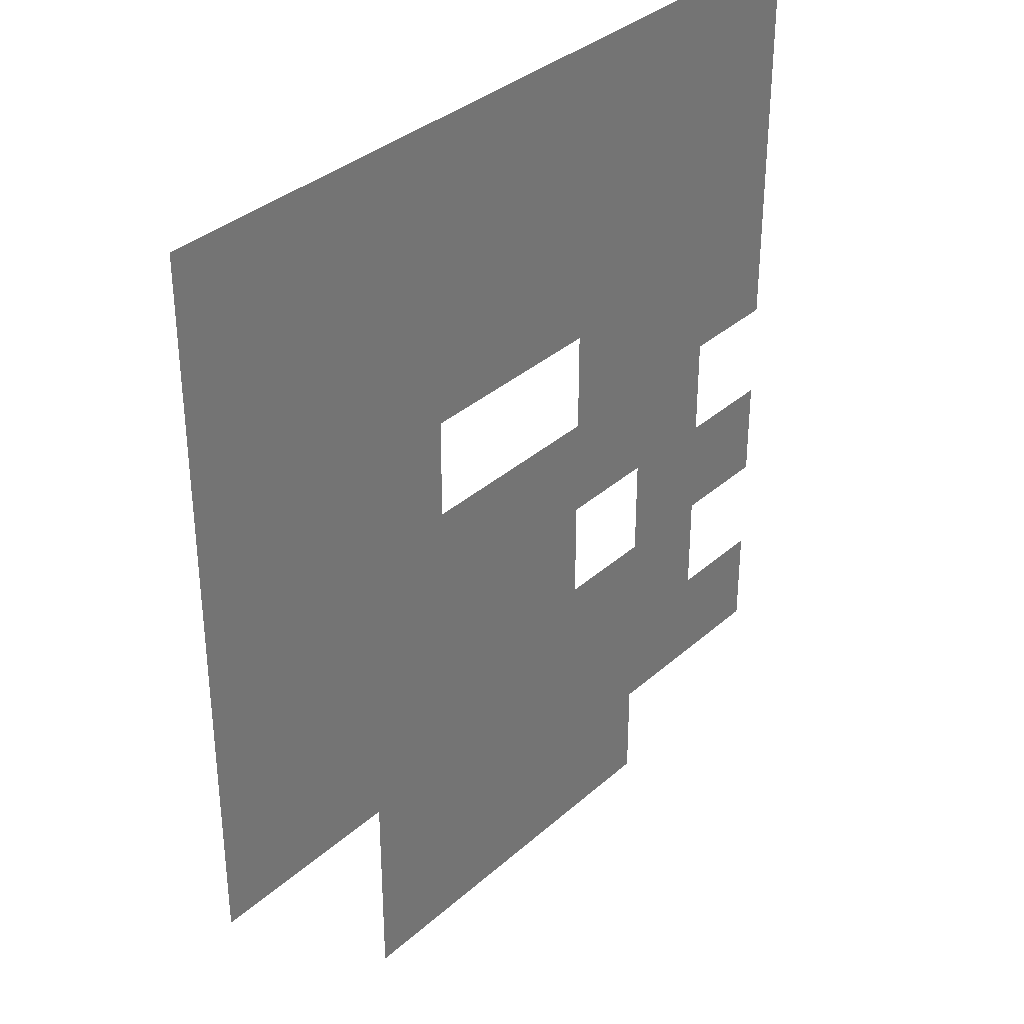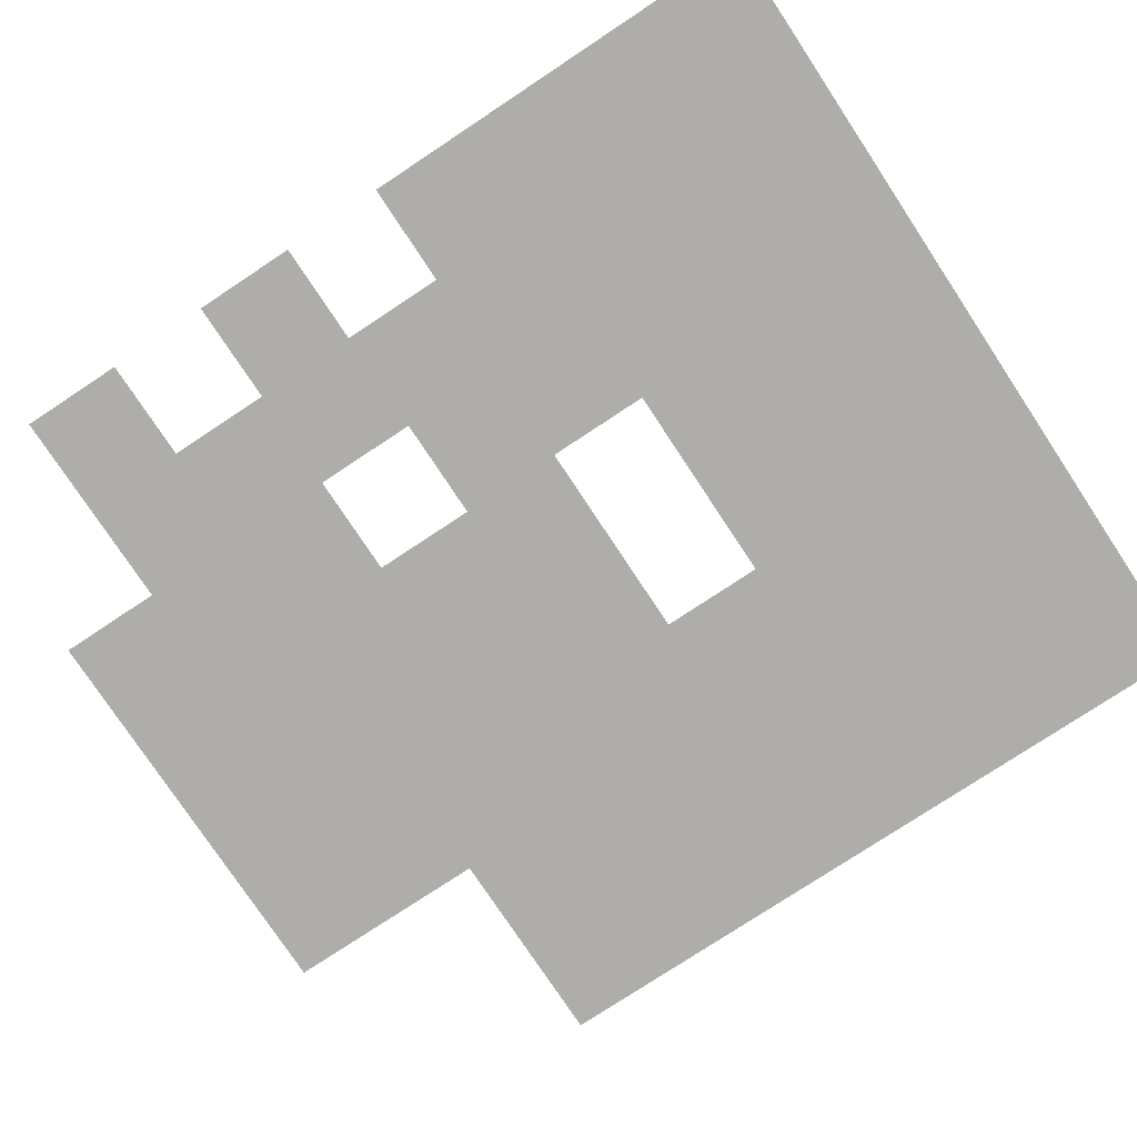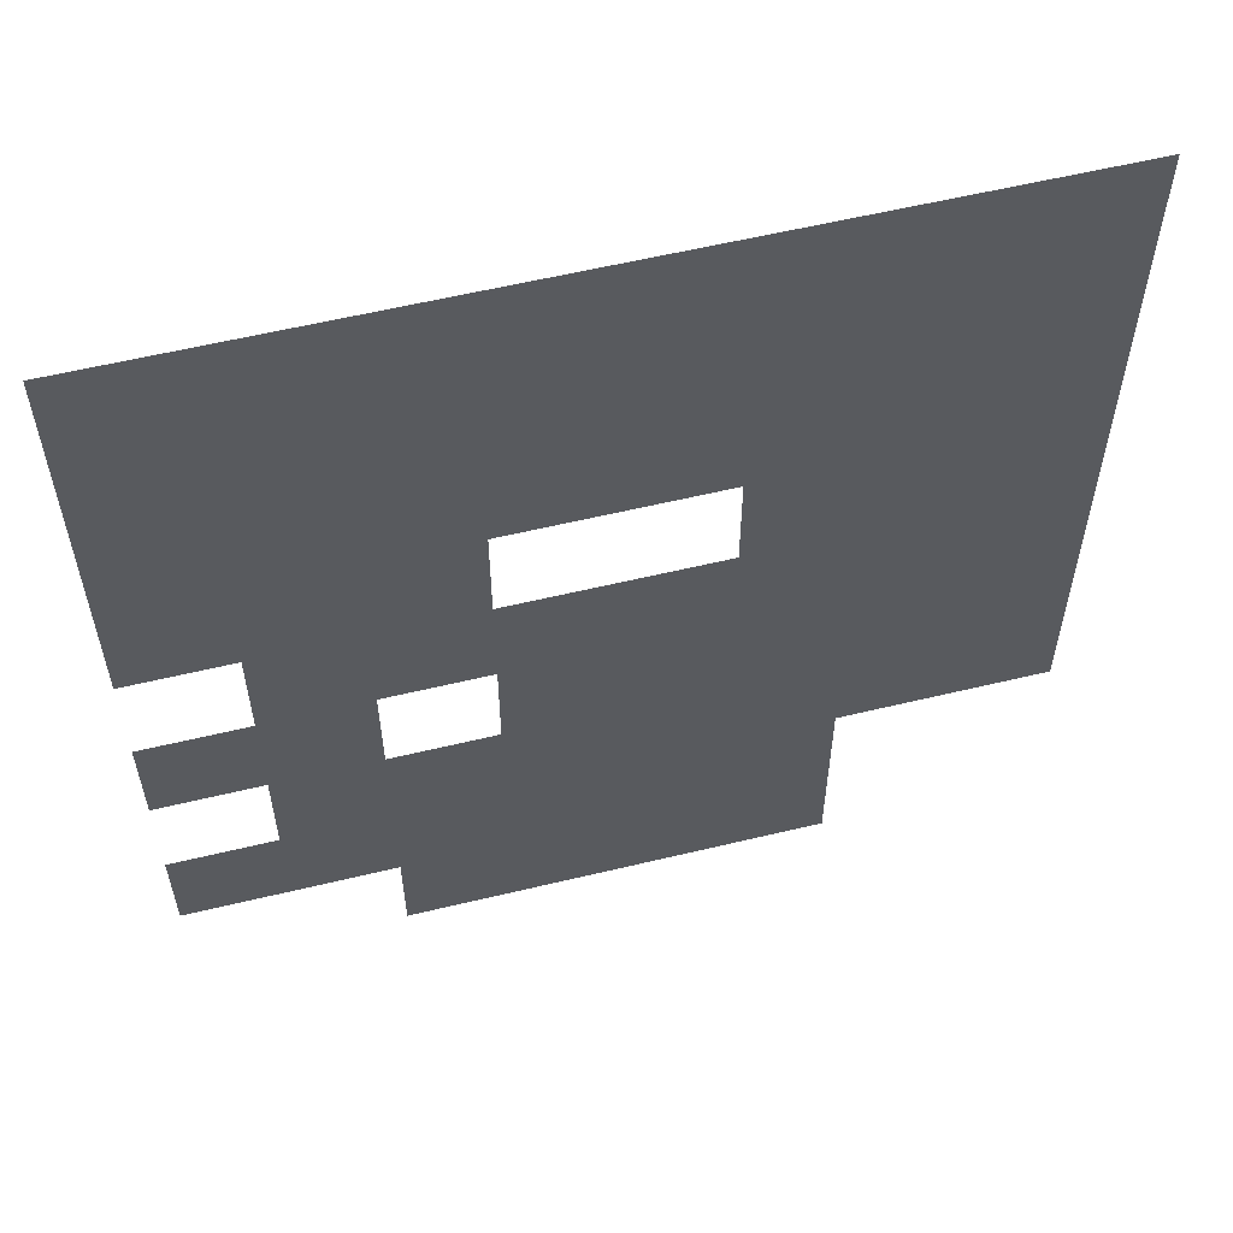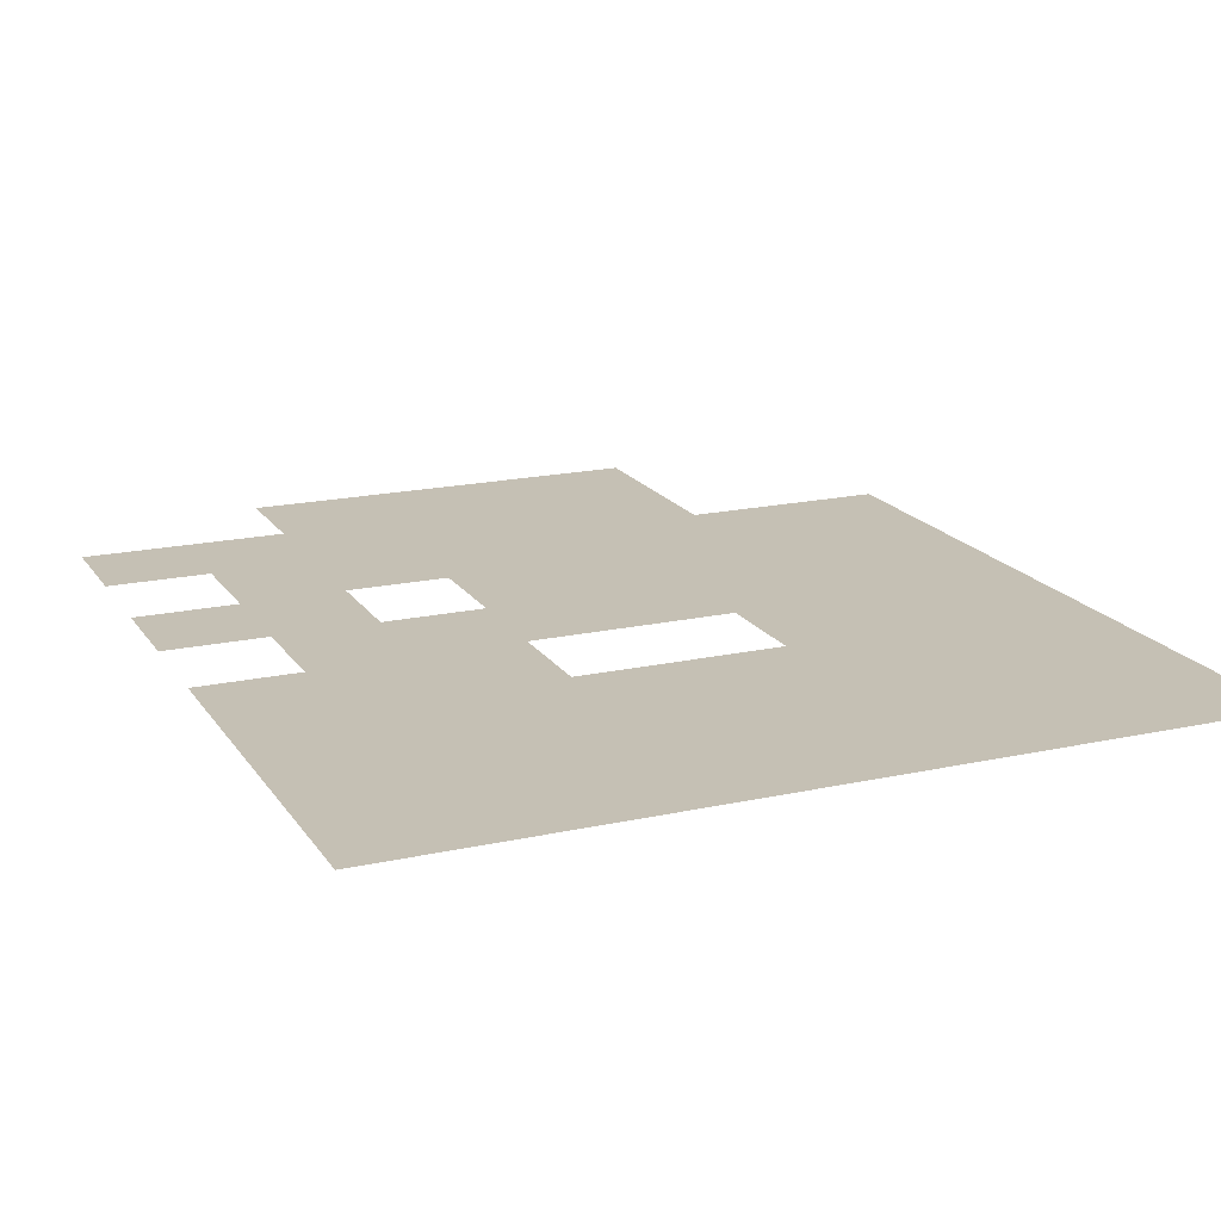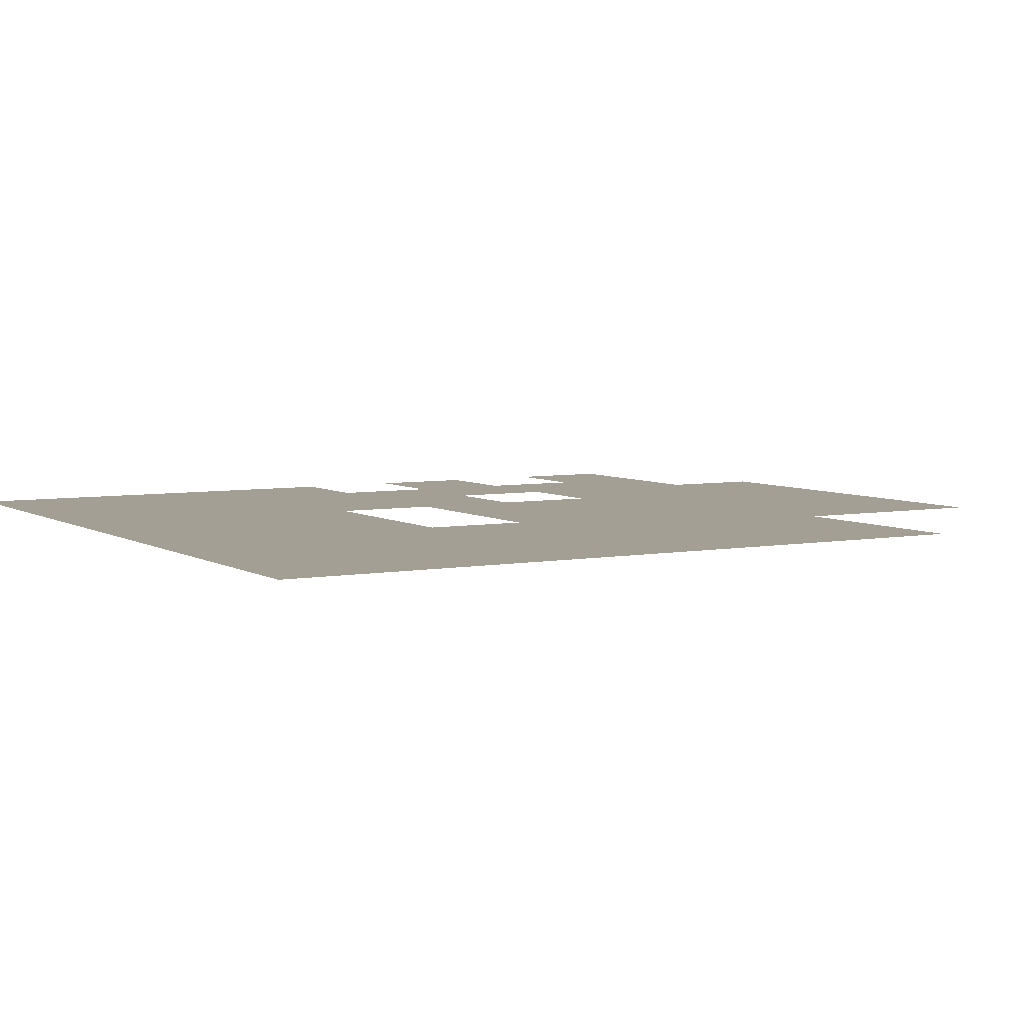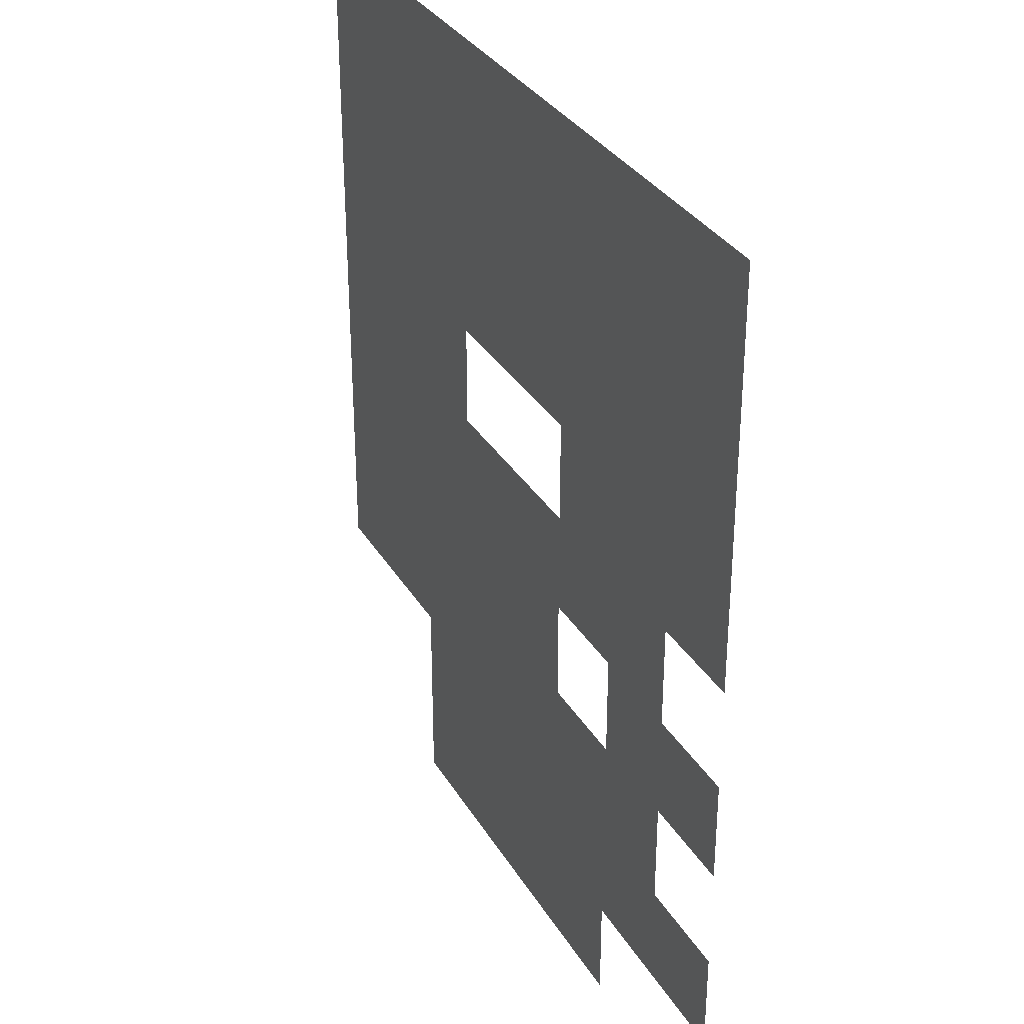
<metadata>
{"format":"obj","ext":"obj","renderer":"f3d","projection":"perspective","resolution":1024,"background":"white","views":[{"elev":34.7,"azim":-49.6,"up":"+Y"},{"elev":-77.2,"azim":123.5,"up":"+Z"},{"elev":58.3,"azim":166.0,"up":"+Y"},{"elev":18.2,"azim":156.7,"up":"+Z"},{"elev":5.5,"azim":-120.1,"up":"+Z"},{"elev":32.5,"azim":63.8,"up":"+Y"}]}
</metadata>
<code>
v -1 -2 0
v -2 -2 0
v -2 -1 0
v -1 -1 0
v -2 -2 0
v -3 -2 0
v -3 -1 0
v -2 -1 0
v -3 -2 0
v -4 -2 0
v -4 -1 0
v -3 -1 0
v -4 -2 0
v -5 -2 0
v -5 -1 0
v -4 -1 0
v -5 -2 0
v -6 -2 0
v -6 -1 0
v -5 -1 0
v -6 -2 0
v -7 -2 0
v -7 -1 0
v -6 -1 0
v -7 -2 0
v -8 -2 0
v -8 -1 0
v -7 -1 0
v -8 -2 0
v -9 -2 0
v -9 -1 0
v -8 -1 0
v -1 -3 0
v -2 -3 0
v -2 -2 0
v -1 -2 0
v -2 -3 0
v -3 -3 0
v -3 -2 0
v -2 -2 0
v -3 -3 0
v -4 -3 0
v -4 -2 0
v -3 -2 0
v -4 -3 0
v -5 -3 0
v -5 -2 0
v -4 -2 0
v -5 -3 0
v -6 -3 0
v -6 -2 0
v -5 -2 0
v -6 -3 0
v -7 -3 0
v -7 -2 0
v -6 -2 0
v -7 -3 0
v -8 -3 0
v -8 -2 0
v -7 -2 0
v -8 -3 0
v -9 -3 0
v -9 -2 0
v -8 -2 0
v -1 -4 0
v -2 -4 0
v -2 -3 0
v -1 -3 0
v -2 -4 0
v -3 -4 0
v -3 -3 0
v -2 -3 0
v -3 -4 0
v -4 -4 0
v -4 -3 0
v -3 -3 0
v -4 -4 0
v -5 -4 0
v -5 -3 0
v -4 -3 0
v -5 -4 0
v -6 -4 0
v -6 -3 0
v -5 -3 0
v -6 -4 0
v -7 -4 0
v -7 -3 0
v -6 -3 0
v -7 -4 0
v -8 -4 0
v -8 -3 0
v -7 -3 0
v -8 -4 0
v -9 -4 0
v -9 -3 0
v -8 -3 0
v -1 -5 0
v -2 -5 0
v -2 -4 0
v -1 -4 0
v -2 -5 0
v -3 -5 0
v -3 -4 0
v -2 -4 0
v -3 -5 0
v -4 -5 0
v -4 -4 0
v -3 -4 0
v -6 -5 0
v -7 -5 0
v -7 -4 0
v -6 -4 0
v -7 -5 0
v -8 -5 0
v -8 -4 0
v -7 -4 0
v -8 -5 0
v -9 -5 0
v -9 -4 0
v -8 -4 0
v -2 -6 0
v -3 -6 0
v -3 -5 0
v -2 -5 0
v -3 -6 0
v -4 -6 0
v -4 -5 0
v -3 -5 0
v -4 -6 0
v -5 -6 0
v -5 -5 0
v -4 -5 0
v -5 -6 0
v -6 -6 0
v -6 -5 0
v -5 -5 0
v -6 -6 0
v -7 -6 0
v -7 -5 0
v -6 -5 0
v -7 -6 0
v -8 -6 0
v -8 -5 0
v -7 -5 0
v -8 -6 0
v -9 -6 0
v -9 -5 0
v -8 -5 0
v -1 -7 0
v -2 -7 0
v -2 -6 0
v -1 -6 0
v -2 -7 0
v -3 -7 0
v -3 -6 0
v -2 -6 0
v -4 -7 0
v -5 -7 0
v -5 -6 0
v -4 -6 0
v -5 -7 0
v -6 -7 0
v -6 -6 0
v -5 -6 0
v -6 -7 0
v -7 -7 0
v -7 -6 0
v -6 -6 0
v -7 -7 0
v -8 -7 0
v -8 -6 0
v -7 -6 0
v -8 -7 0
v -9 -7 0
v -9 -6 0
v -8 -6 0
v -2 -8 0
v -3 -8 0
v -3 -7 0
v -2 -7 0
v -3 -8 0
v -4 -8 0
v -4 -7 0
v -3 -7 0
v -4 -8 0
v -5 -8 0
v -5 -7 0
v -4 -7 0
v -5 -8 0
v -6 -8 0
v -6 -7 0
v -5 -7 0
v -6 -8 0
v -7 -8 0
v -7 -7 0
v -6 -7 0
v -7 -8 0
v -8 -8 0
v -8 -7 0
v -7 -7 0
v -8 -8 0
v -9 -8 0
v -9 -7 0
v -8 -7 0
v -1 -9 0
v -2 -9 0
v -2 -8 0
v -1 -8 0
v -2 -9 0
v -3 -9 0
v -3 -8 0
v -2 -8 0
v -3 -9 0
v -4 -9 0
v -4 -8 0
v -3 -8 0
v -4 -9 0
v -5 -9 0
v -5 -8 0
v -4 -8 0
v -5 -9 0
v -6 -9 0
v -6 -8 0
v -5 -8 0
v -6 -9 0
v -7 -9 0
v -7 -8 0
v -6 -8 0
v -3 -10 0
v -4 -10 0
v -4 -9 0
v -3 -9 0
v -4 -10 0
v -5 -10 0
v -5 -9 0
v -4 -9 0
v -5 -10 0
v -6 -10 0
v -6 -9 0
v -5 -9 0
v -6 -10 0
v -7 -10 0
v -7 -9 0
v -6 -9 0
g mapa2_mesh_0002
f 1 2 3 4
f 5 6 7 8
f 9 10 11 12
f 13 14 15 16
f 17 18 19 20
f 21 22 23 24
f 25 26 27 28
f 29 30 31 32
f 33 34 35 36
f 37 38 39 40
f 41 42 43 44
f 45 46 47 48
f 49 50 51 52
f 53 54 55 56
f 57 58 59 60
f 61 62 63 64
f 65 66 67 68
f 69 70 71 72
f 73 74 75 76
f 77 78 79 80
f 81 82 83 84
f 85 86 87 88
f 89 90 91 92
f 93 94 95 96
f 97 98 99 100
f 101 102 103 104
f 105 106 107 108
f 109 110 111 112
f 113 114 115 116
f 117 118 119 120
f 121 122 123 124
f 125 126 127 128
f 129 130 131 132
f 133 134 135 136
f 137 138 139 140
f 141 142 143 144
f 145 146 147 148
f 149 150 151 152
f 153 154 155 156
f 157 158 159 160
f 161 162 163 164
f 165 166 167 168
f 169 170 171 172
f 173 174 175 176
f 177 178 179 180
f 181 182 183 184
f 185 186 187 188
f 189 190 191 192
f 193 194 195 196
f 197 198 199 200
f 201 202 203 204
f 205 206 207 208
f 209 210 211 212
f 213 214 215 216
f 217 218 219 220
f 221 222 223 224
f 225 226 227 228
f 229 230 231 232
f 233 234 235 236
f 237 238 239 240
f 241 242 243 244

</code>
